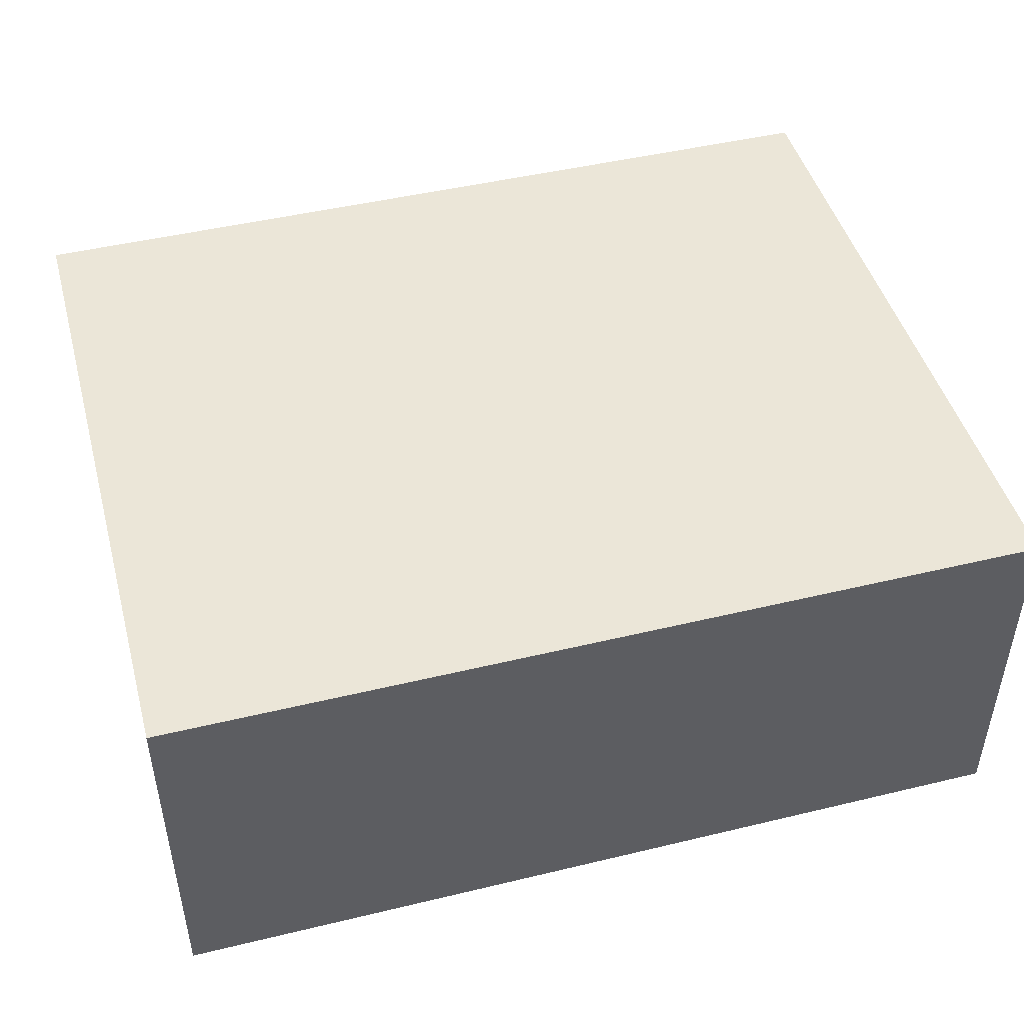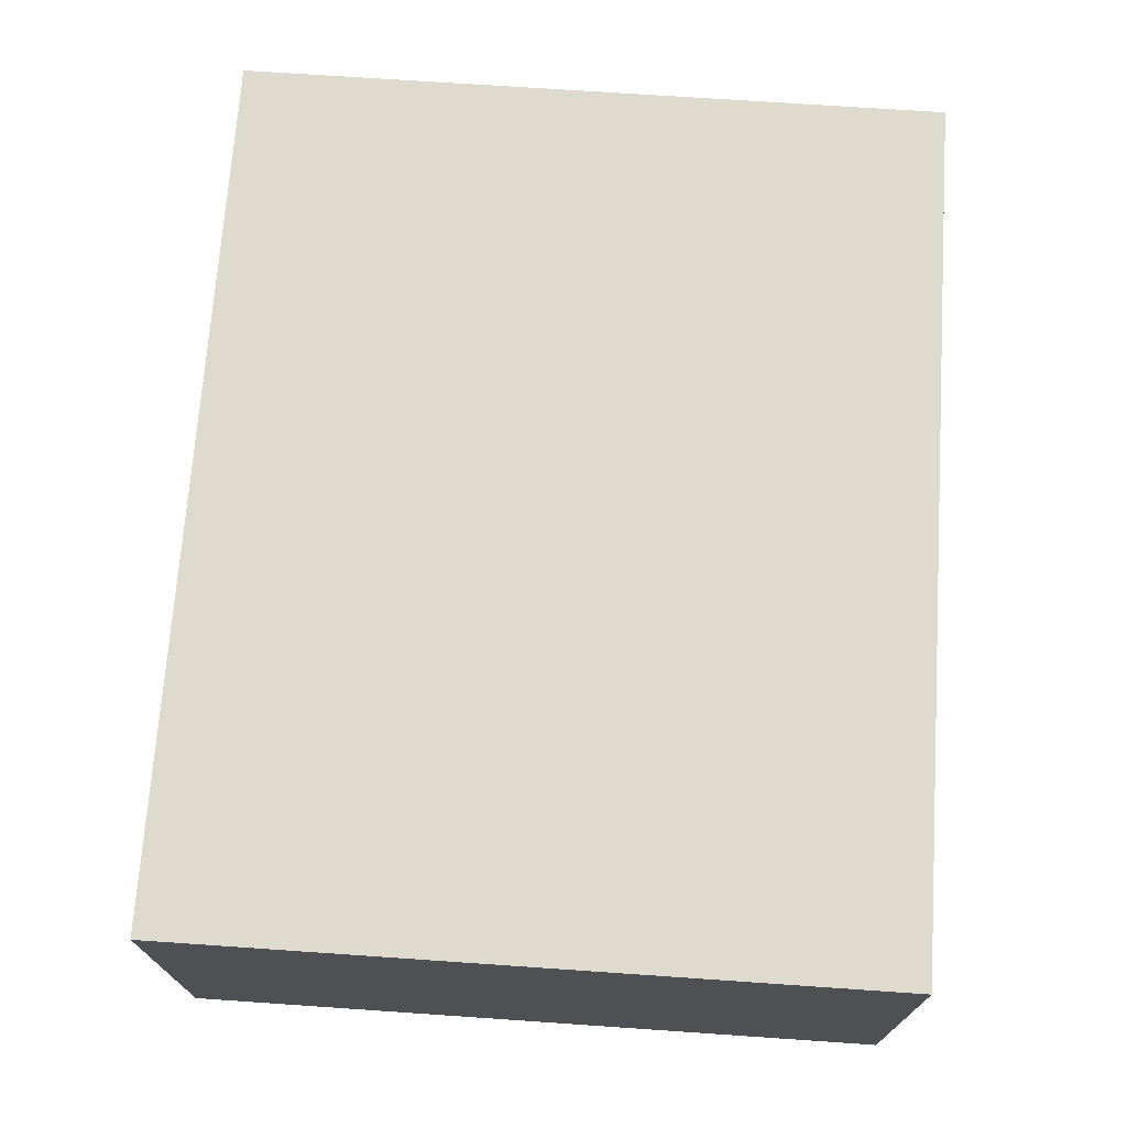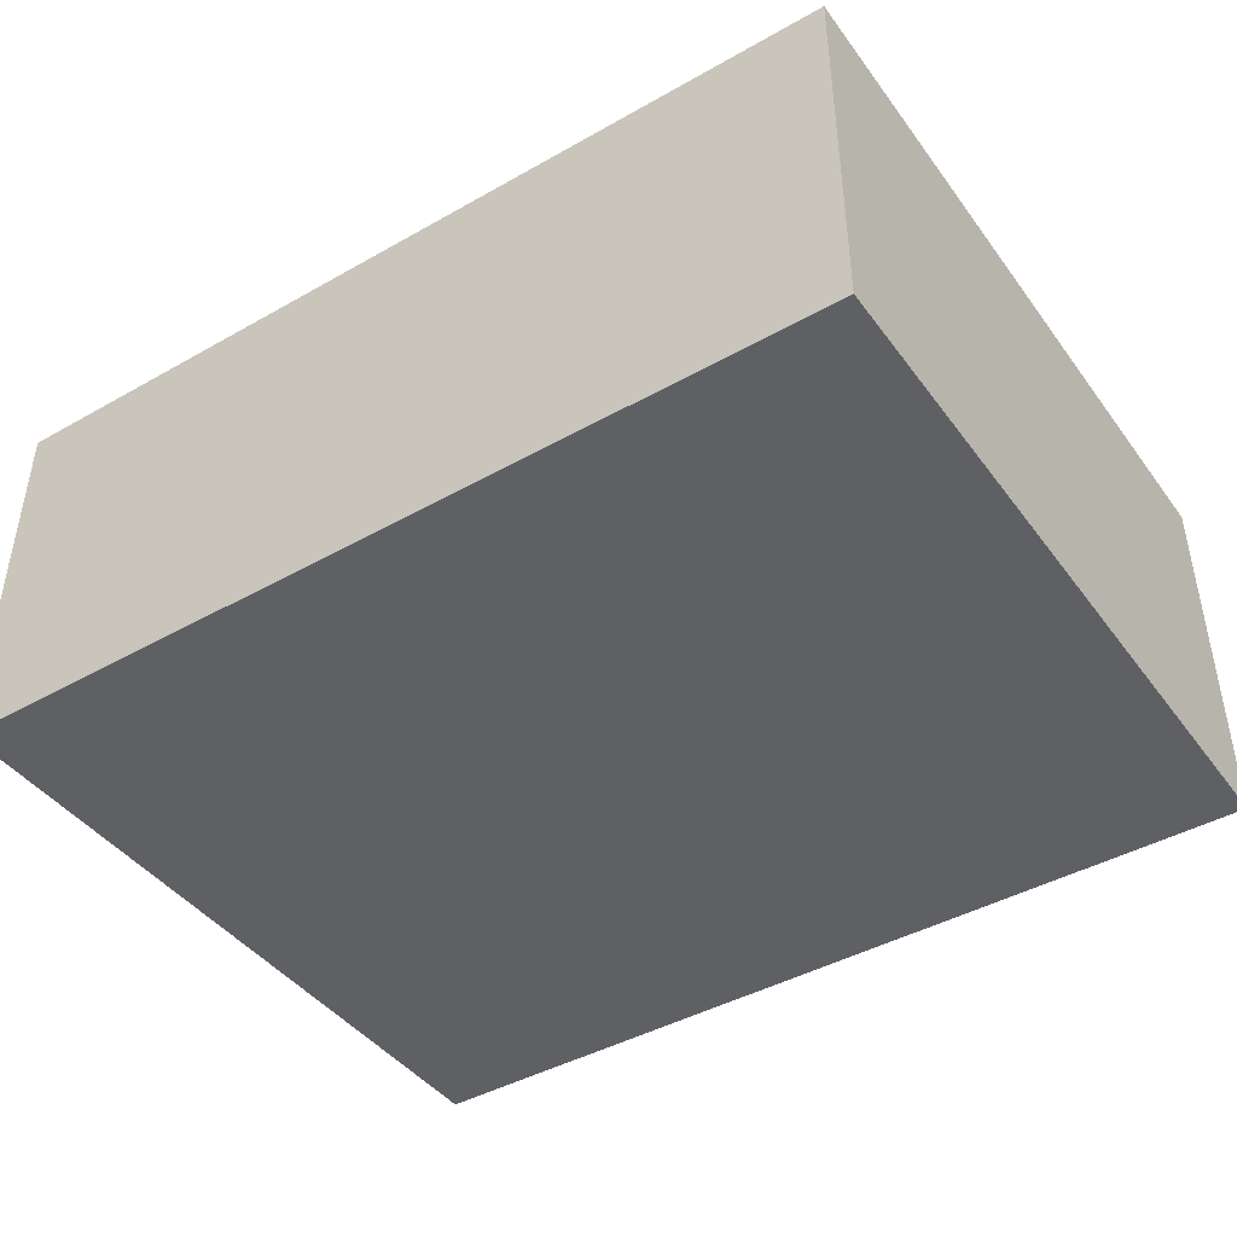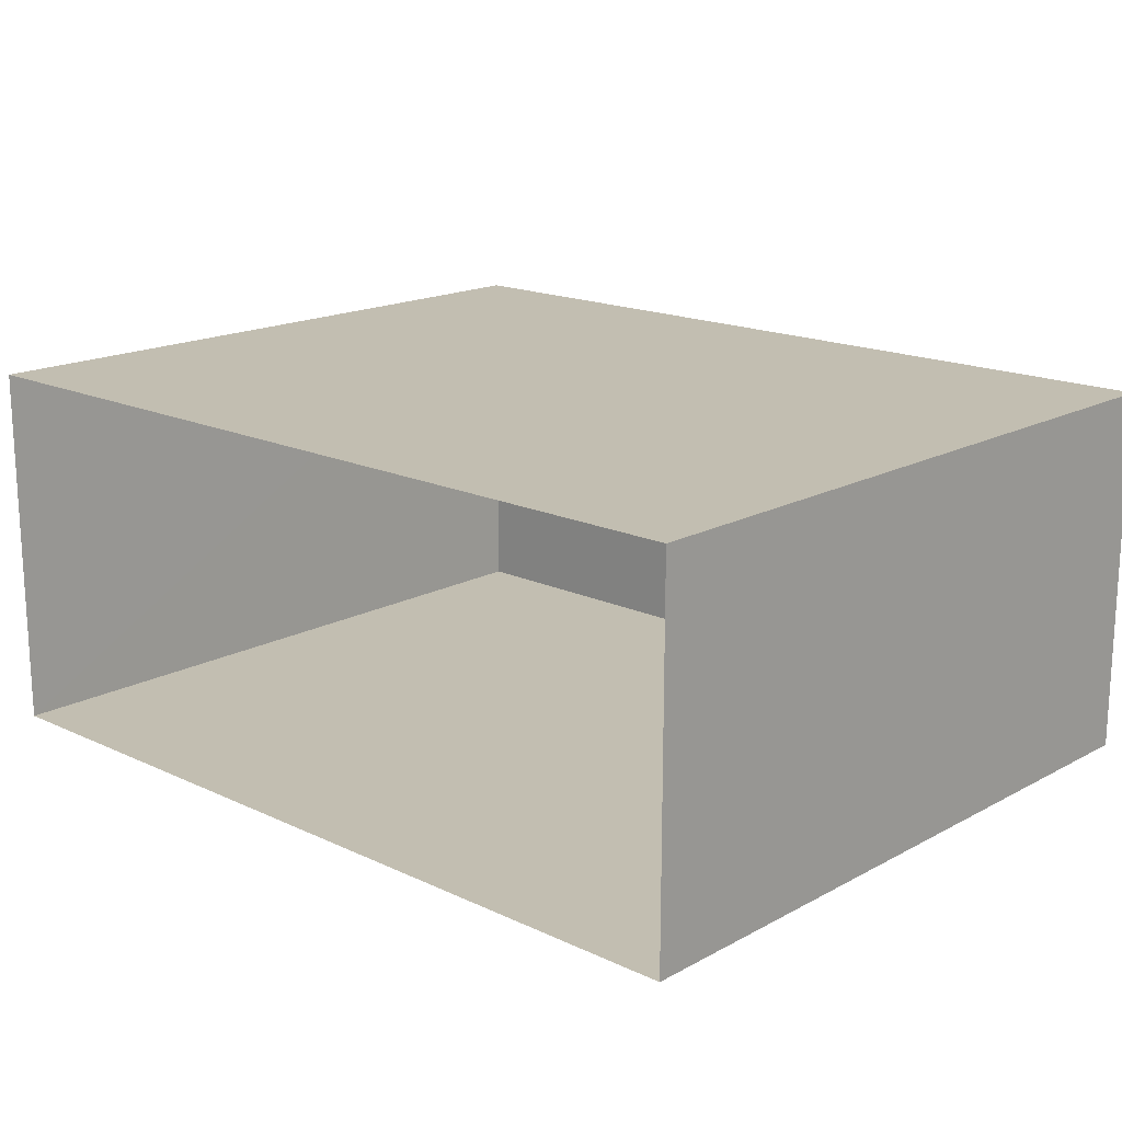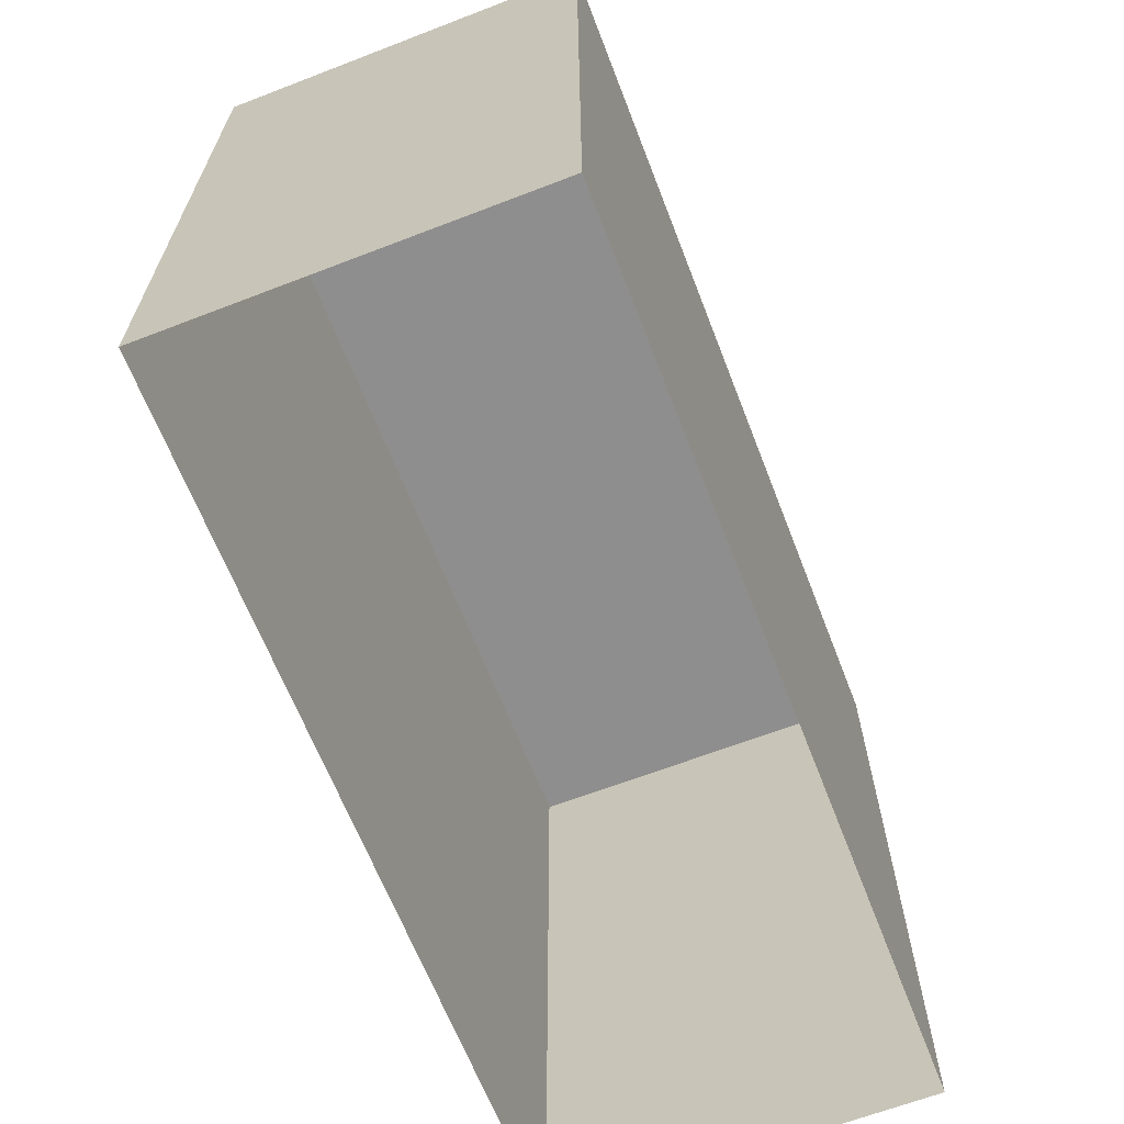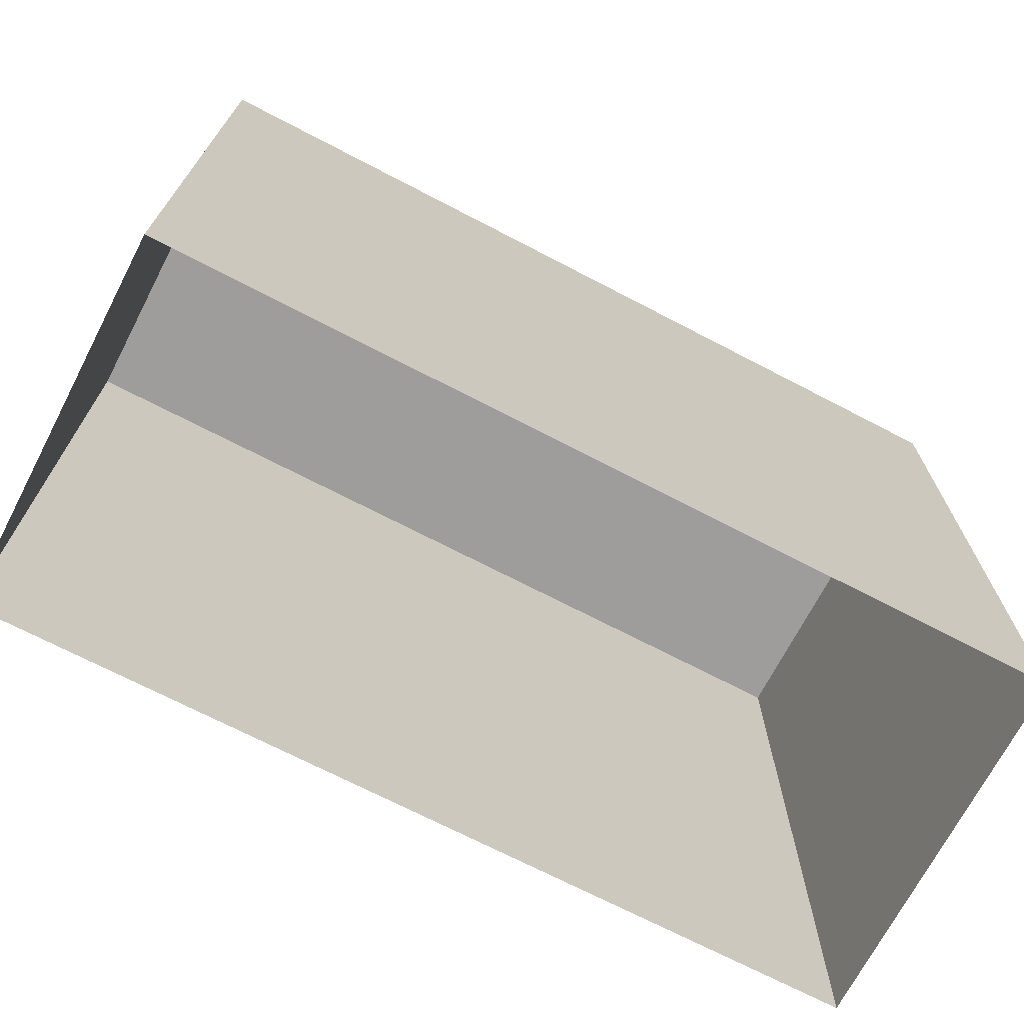
<metadata>
{"format":"obj","ext":"obj","renderer":"f3d","projection":"perspective","resolution":1024,"background":"white","views":[{"elev":46.6,"azim":164.7,"up":"+Z"},{"elev":71.2,"azim":93.9,"up":"+Z"},{"elev":-43.3,"azim":-146.3,"up":"+Z"},{"elev":17.1,"azim":43.0,"up":"+Z"},{"elev":-65.0,"azim":111.2,"up":"+Y"},{"elev":-70.6,"azim":-27.5,"up":"+Y"}]}
</metadata>
<code>
o PsDesk_328_1
v 0.3217 -0.1933 0.04188
v 0.3217 0.1709 0.2332
v 0.3217 0.1709 0.04188
v 0.3217 -0.1933 0.2332
v 0.7741 0.1709 0.04172
v 0.7741 0.1709 0.2331
v 0.7741 -0.1933 0.2331
v 0.7741 -0.1933 0.04172
f 1 2 3
f 1 4 2
f 2 5 3
f 2 6 5
f 7 5 6
f 7 8 5
f 8 3 5
f 8 1 3
f 4 6 2
f 4 7 6

</code>
